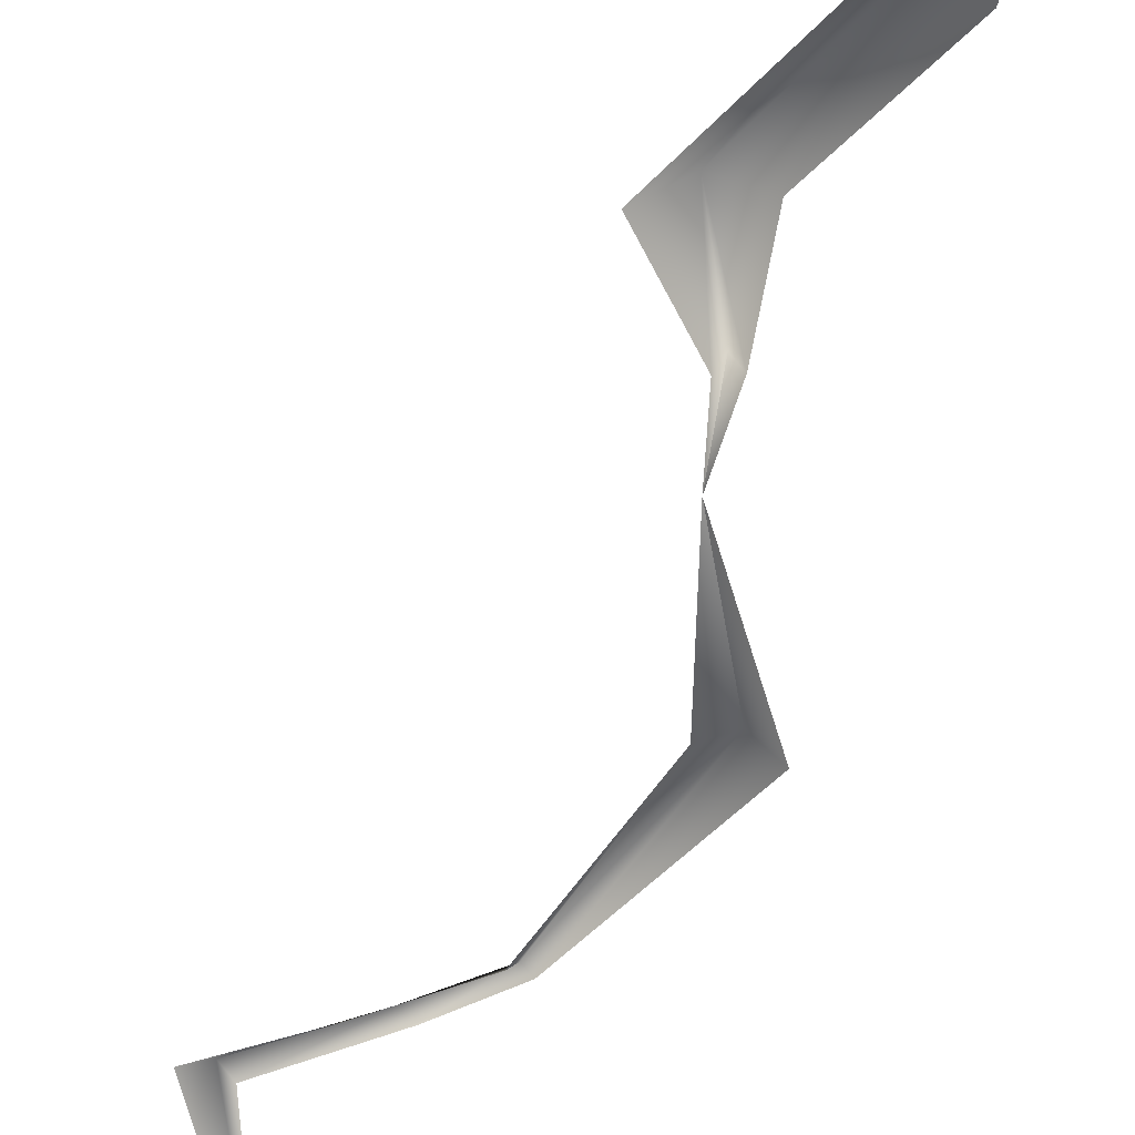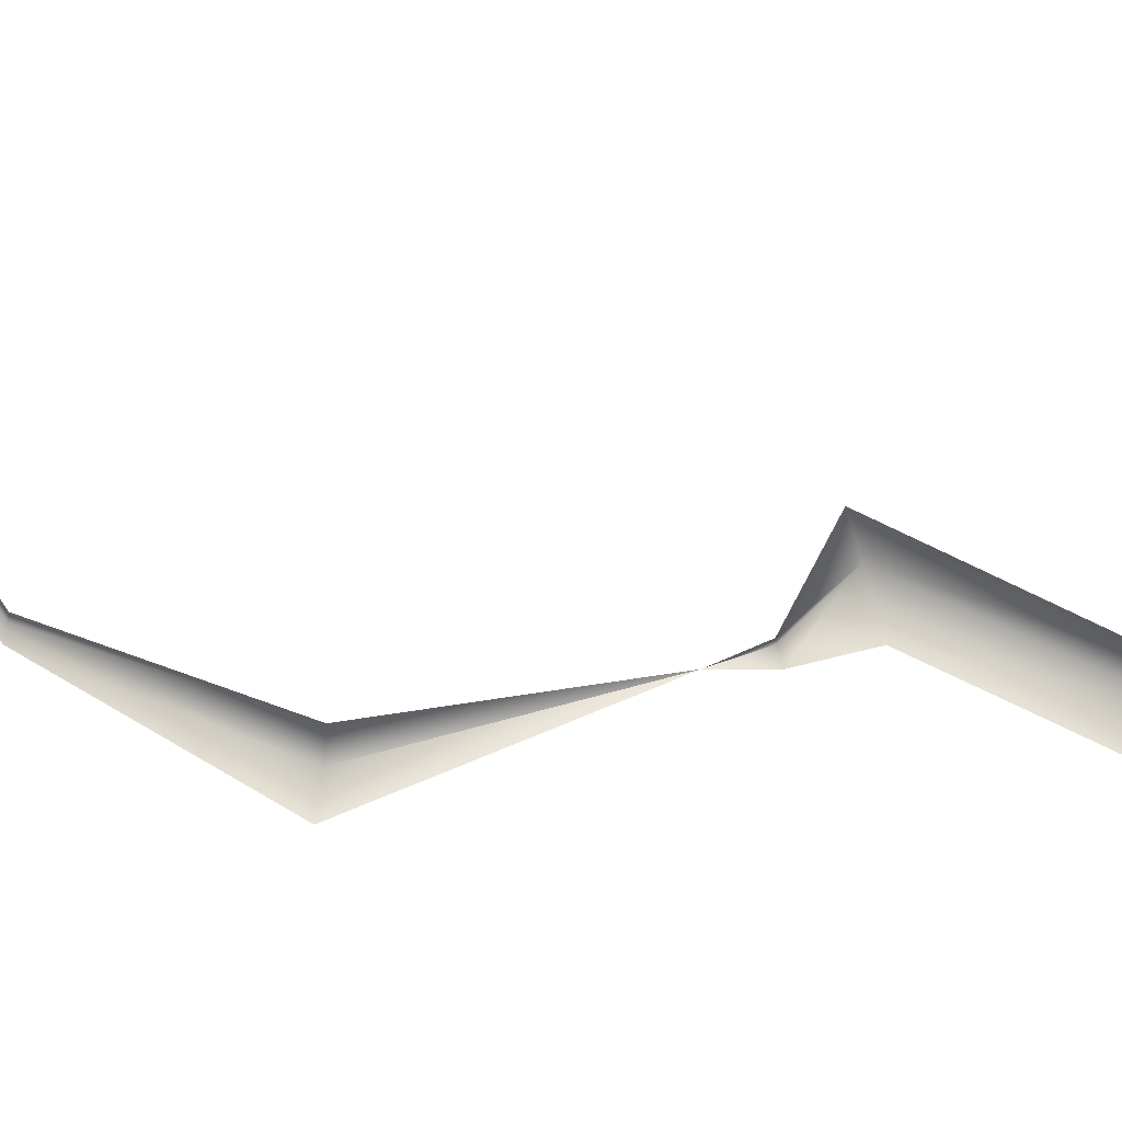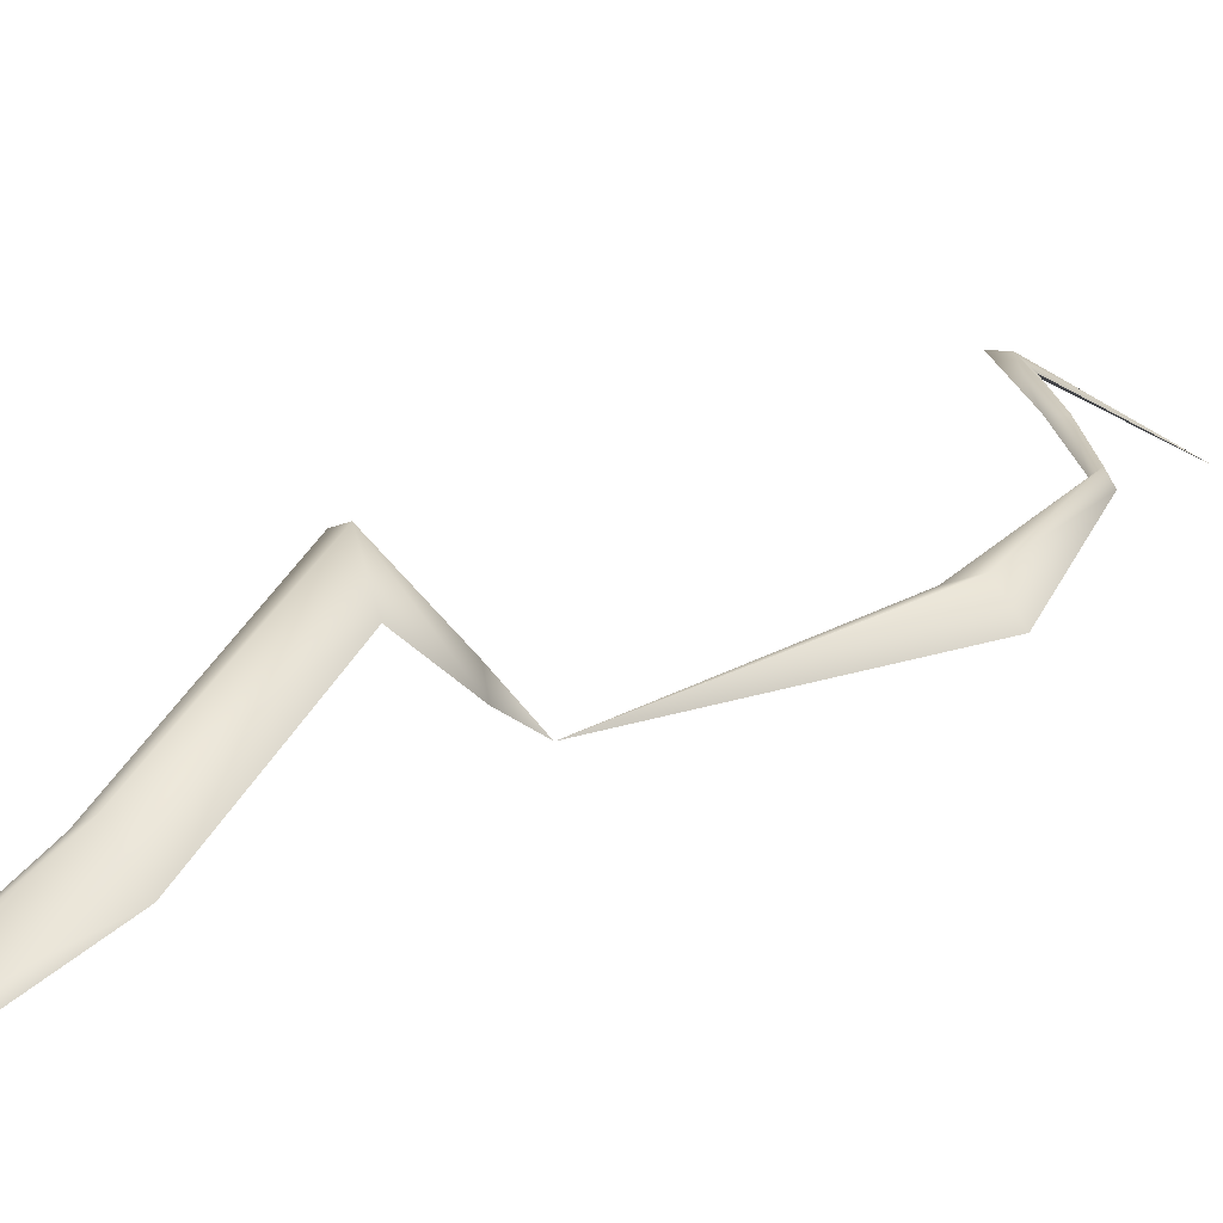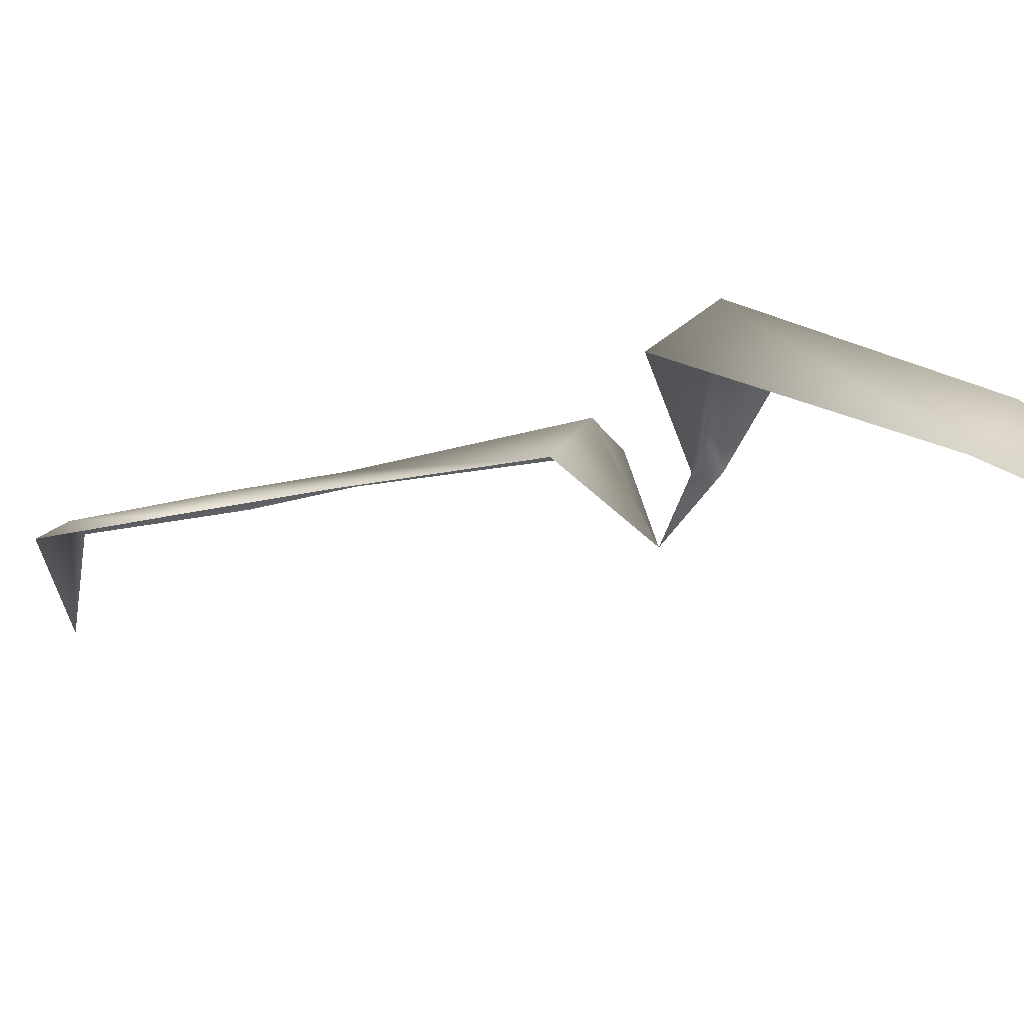
<metadata>
{"format":"obj","ext":"obj","renderer":"f3d","projection":"perspective","resolution":1024,"background":"white","views":[{"elev":-48.7,"azim":-2.5,"up":"+Z"},{"elev":-75.0,"azim":-81.0,"up":"+Z"},{"elev":32.9,"azim":62.4,"up":"+Z"},{"elev":7.0,"azim":-19.2,"up":"+Z"}]}
</metadata>
<code>
g Eff_Model_Lighting_03_01
v 0.01731 0.01422 0.02018
v 0.01313 0.155 0.04617
v 0.02893 0.03021 0.007664
v -0.02168 0.1461 0.07288
v 0.005698 -0.001765 0.007664
v -0.07618 0.301 0.08834
v -0.05105 0.1417 0.04617
v -0.1176 0.3069 0.1164
v -0.159 0.3127 0.08834
v -0.09315 0.3606 0.01599
v -0.1113 0.3627 0.01599
v -0.1022 0.3616 0.03512
v -0.1143 0.404 -0.03074
v -0.1143 0.404 -0.03074
v -0.1143 0.404 -0.03074
v -0.1064 0.6079 0
v -0.07555 0.6163 0.02272
v -0.05088 0.6243 0
v -0.1856 0.7648 -0.03269
v -0.1942 0.7617 -0.02242
v -0.2027 0.7585 -0.03269
v -0.2508 0.7892 -0.0481
v -0.2645 0.788 -0.03501
v -0.2914 0.7876 -0.0481
v -0.3535 0.8249 -0.06447
v -0.3656 0.8163 -0.05415
v -0.336 0.939 -0.147
v -0.3889 0.8127 -0.06447
v -0.3362 0.9389 -0.147
v -0.3364 0.9388 -0.147
g Eff_Model_Lighting_03_01_0
f 3 2 1
f 2 4 1
f 1 4 5
f 2 6 4
f 4 7 5
f 6 8 4
f 4 8 7
f 8 9 7
f 6 10 8
f 9 8 11
f 10 12 8
f 8 12 11
f 11 12 13
f 10 14 12
f 12 15 13
f 14 15 12
f 13 15 16
f 15 14 17
f 15 17 16
f 14 18 17
f 18 19 17
f 17 20 16
f 19 20 17
f 20 21 16
f 19 22 20
f 20 23 21
f 22 23 20
f 23 24 21
f 22 25 23
f 23 26 24
f 25 26 23
f 25 27 26
f 26 28 24
f 27 29 26
f 26 29 28
f 29 30 28

</code>
